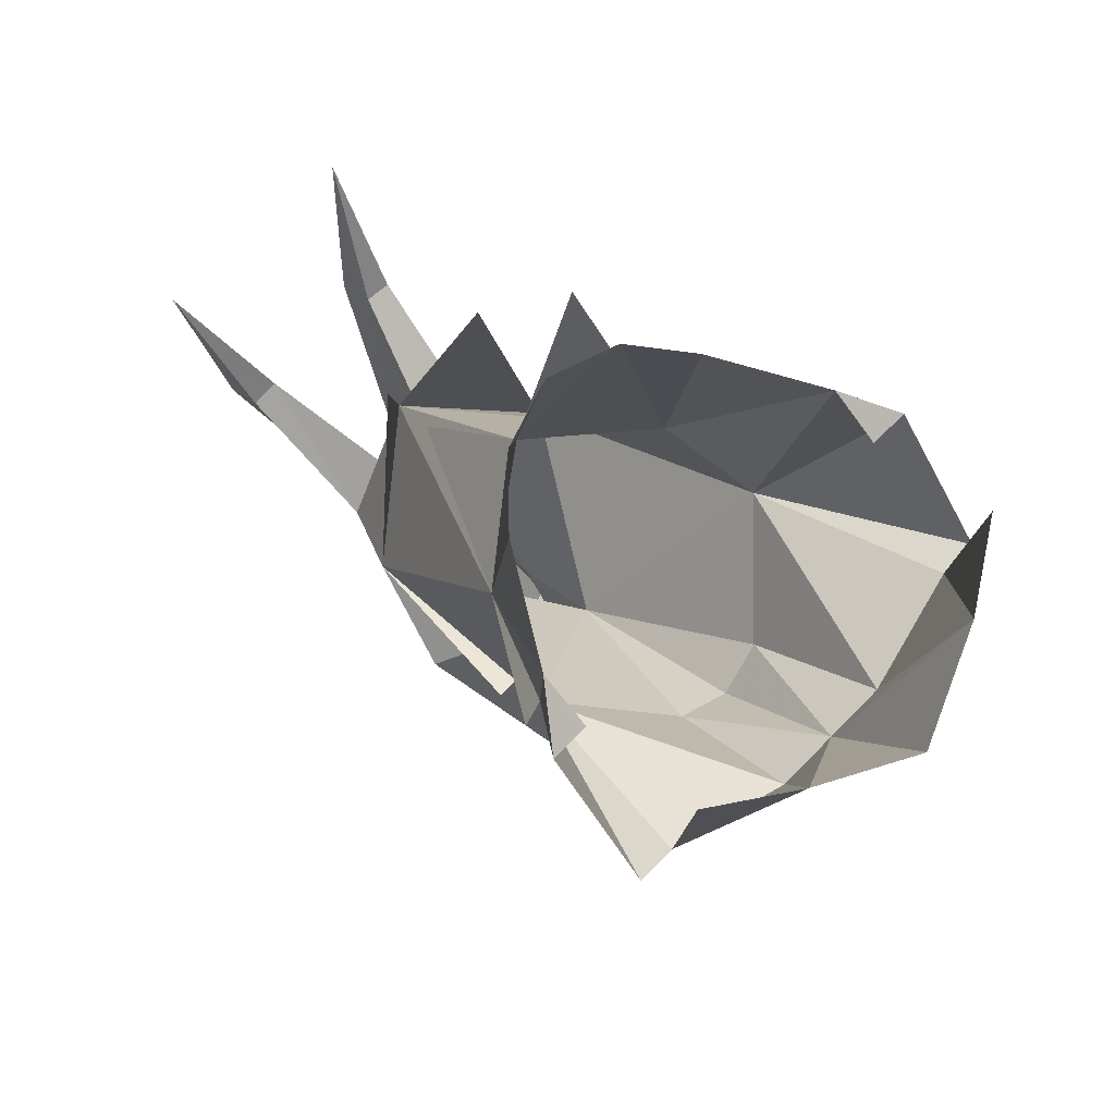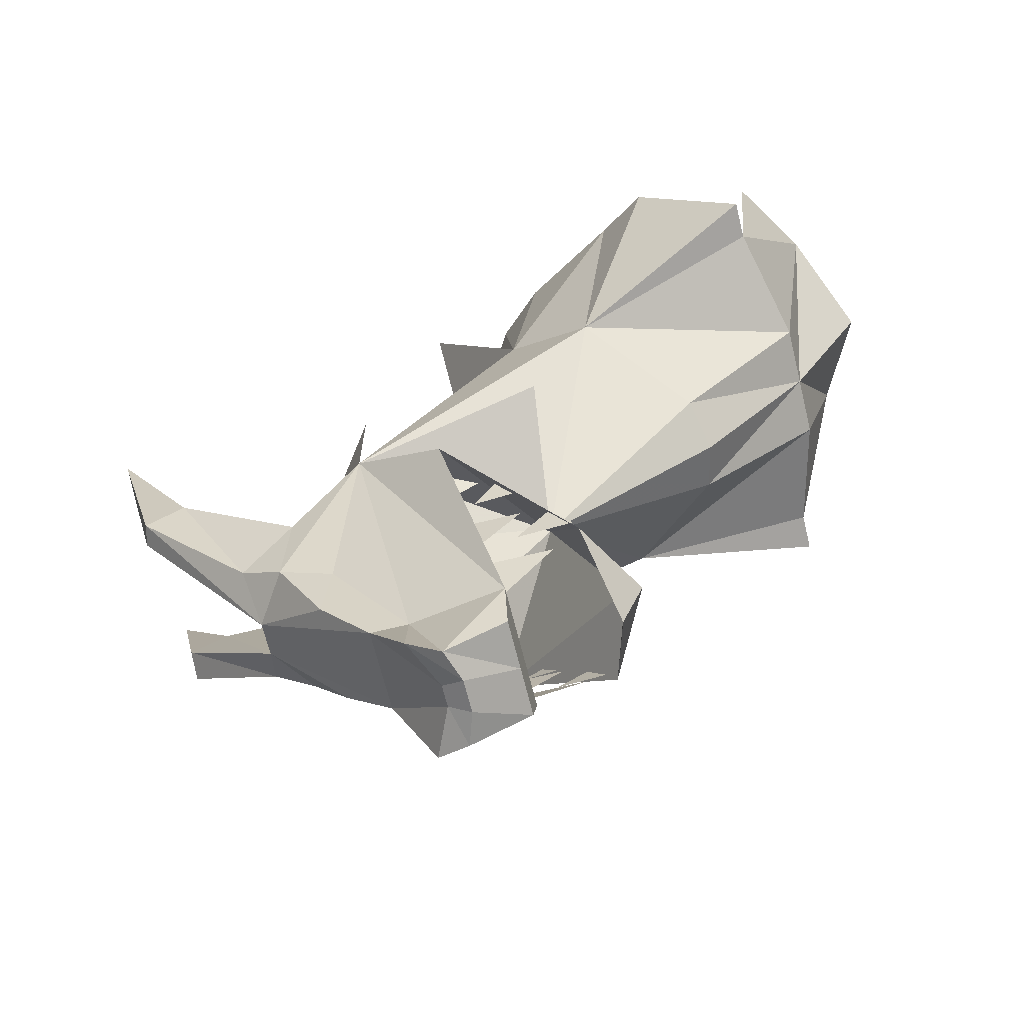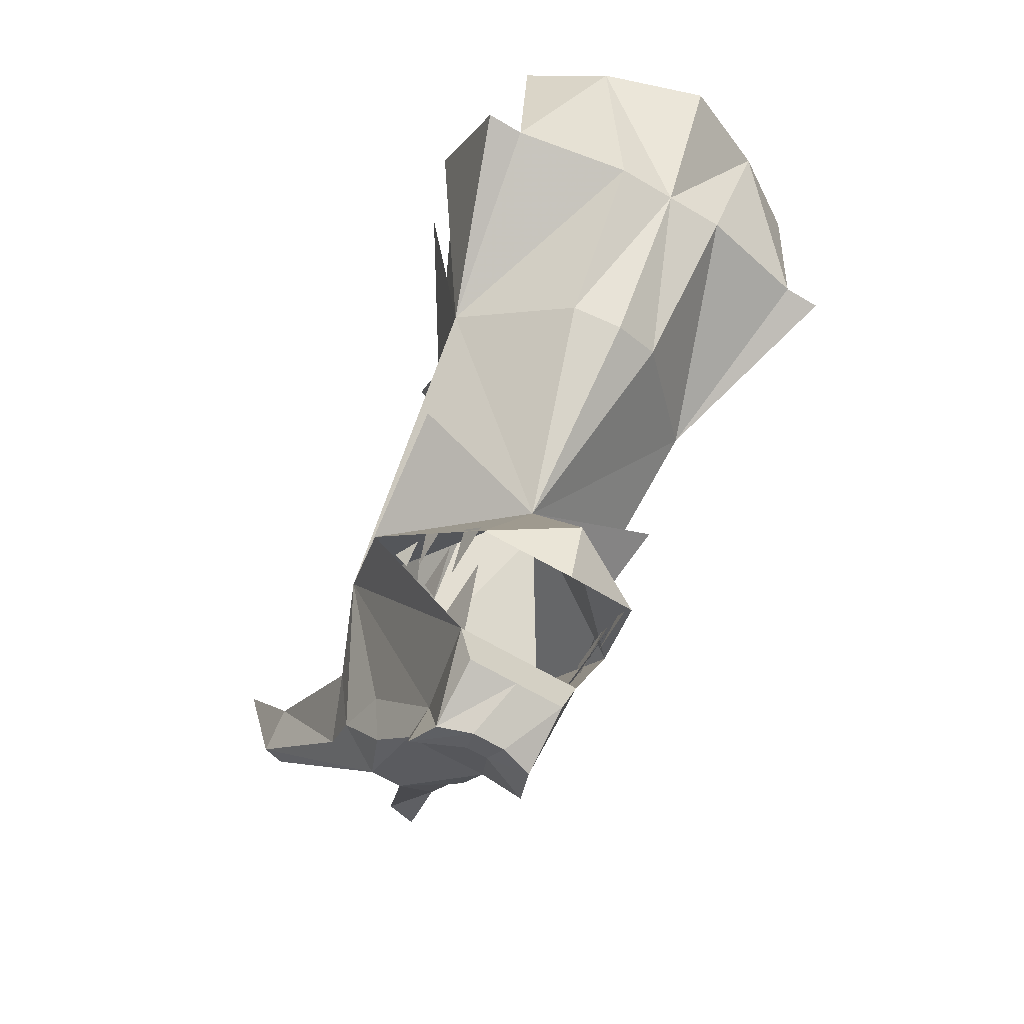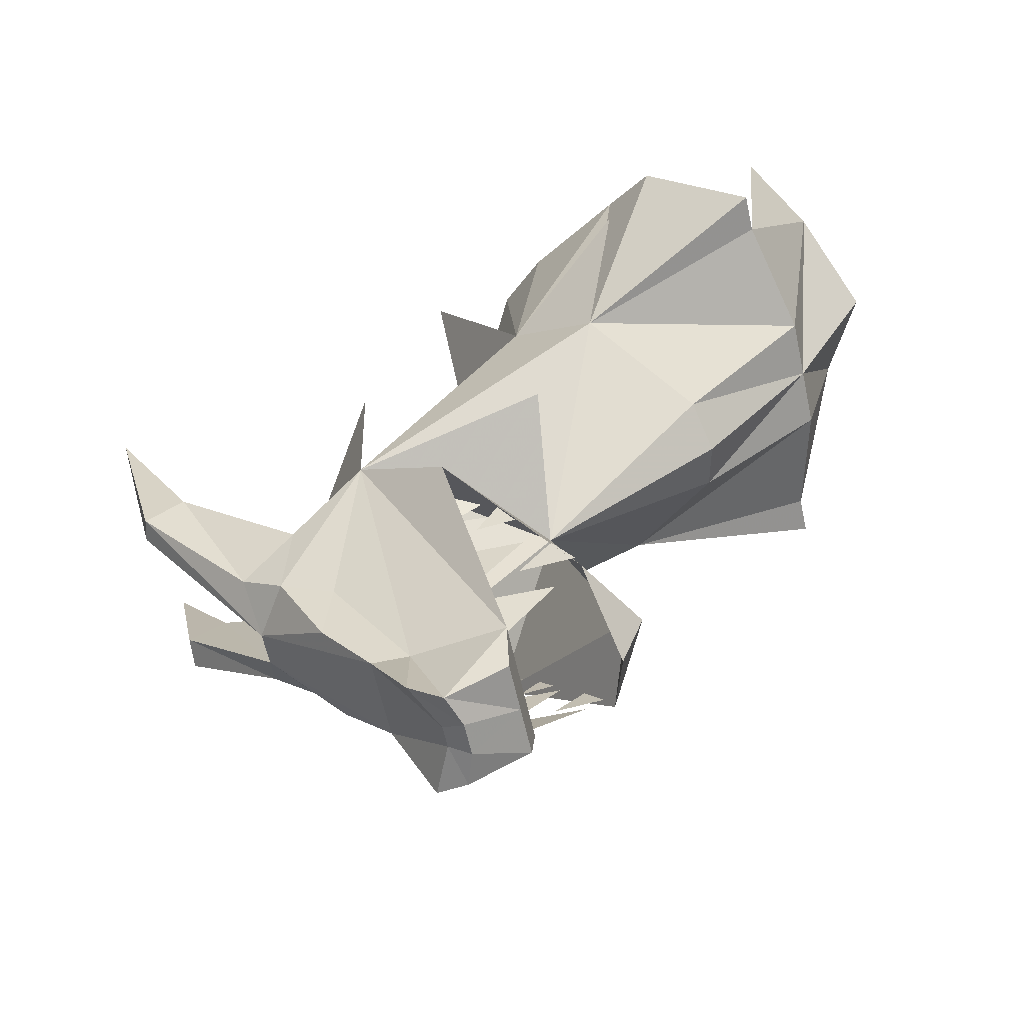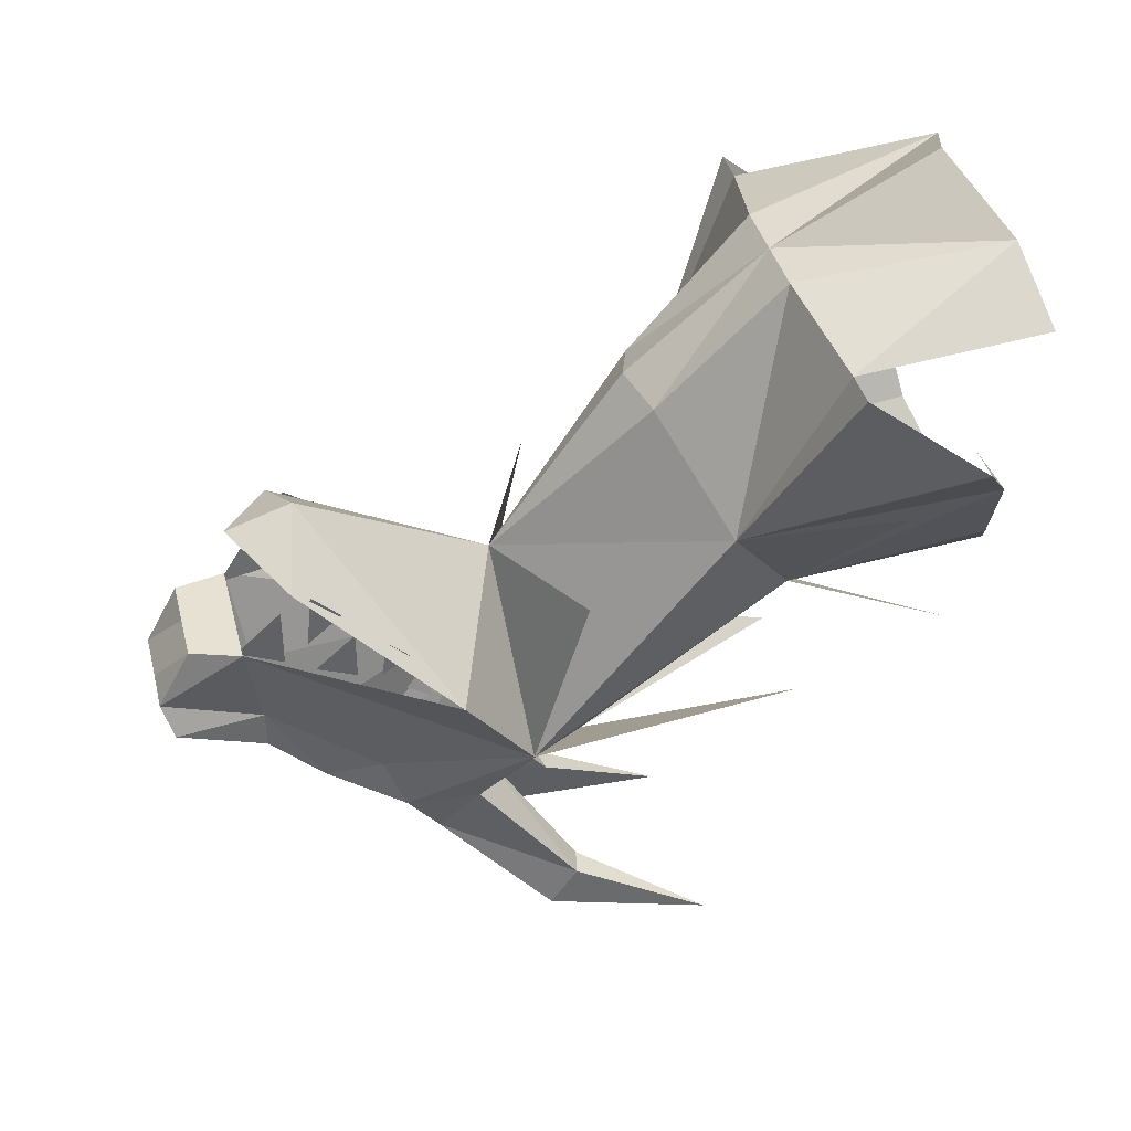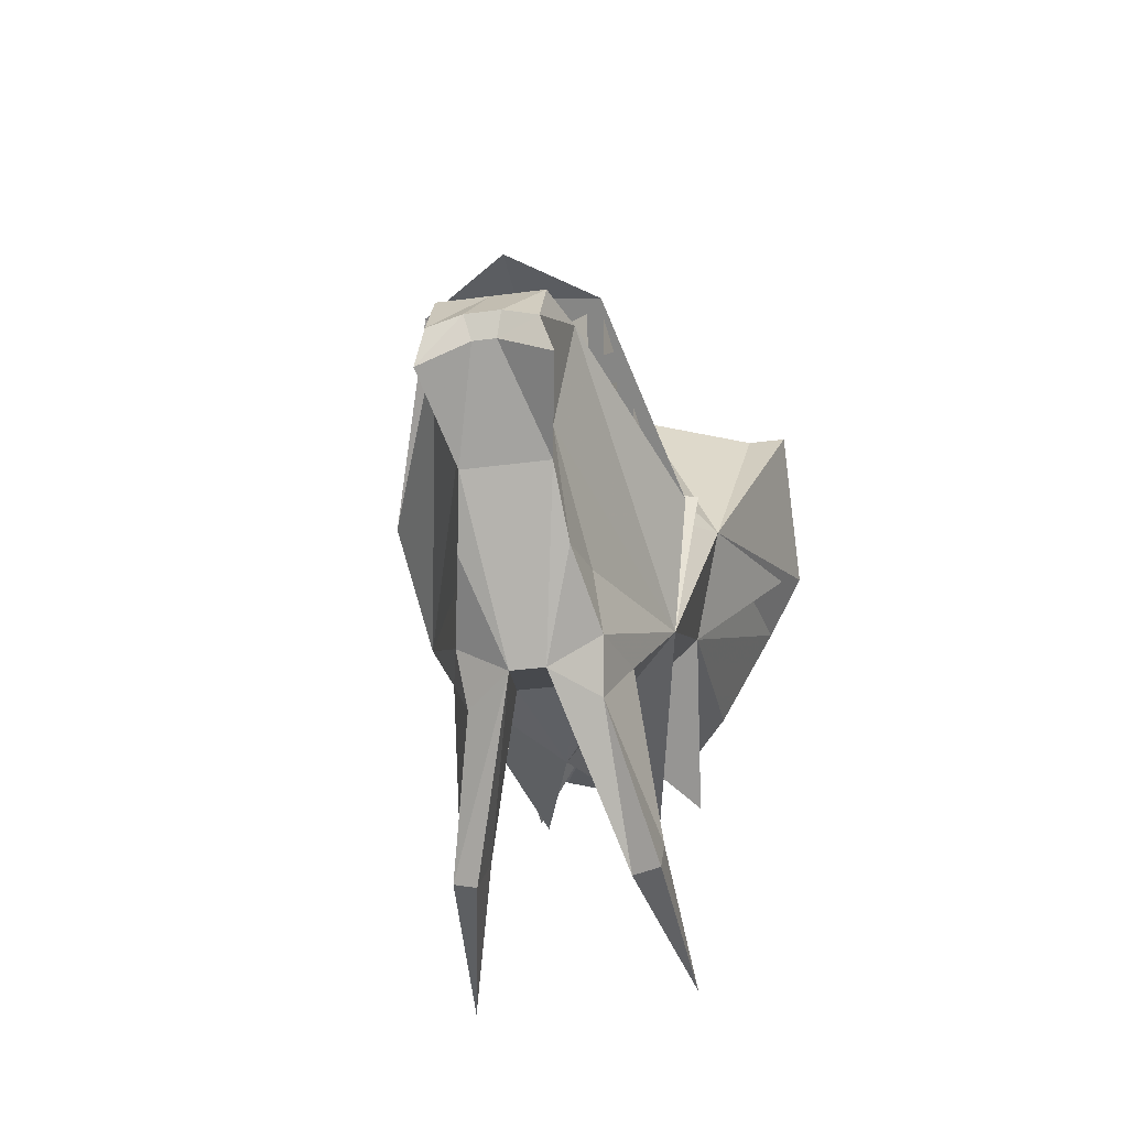
<metadata>
{"format":"obj","ext":"obj","renderer":"f3d","projection":"perspective","resolution":1024,"background":"white","views":[{"elev":70.2,"azim":134.5,"up":"+Z"},{"elev":-67.4,"azim":103.9,"up":"+Z"},{"elev":-64.3,"azim":149.0,"up":"+Z"},{"elev":-60.8,"azim":102.4,"up":"+Z"},{"elev":39.5,"azim":-104.1,"up":"+Y"},{"elev":-37.4,"azim":-170.3,"up":"+Y"}]}
</metadata>
<code>
o npc/bronze_dragon/1
v 39 -103 -98
v 32 -112 -92
v 26 -119 -137
v 39 -84 -121
v 32 -84 -121
v 11 -79 -125
v 18 -72 -89
v 32 -81 -87
v 32 -103 -98
v 12 -139 -85
v 0 -143 -85
v 0 -150 -121
v 21 -135 -125
v 21 -130 -89
v 21 -165 -171
v 0 -133 -174
v 9 -102 -147
v 0 -79 -125
v 0 -64 -96
v -18 -72 -89
v -11 -79 -125
v -32 -84 -121
v -32 -81 -87
v -12 -139 -85
v -20 -135 -125
v 0 -181 -157
v 16 -153 -93
v -32 -112 -92
v -26 -119 -137
v -21 -130 -89
v -9 -102 -147
v -39 -84 -121
v -39 -103 -98
v -32 -103 -98
v 0 -100 -150
v -21 -166 -171
v -36 -112 -110
v 15 -179 -180
v 12 -181 -193
v 11 -171 -197
v 7 -157 -217
v 11 -139 -220
v 25 -148 -184
v 25 -130 -162
v -15 -179 -180
v -5 -179 -177
v 5 -179 -177
v 12 -202 -161
v 17 -202 -162
v 11 -189 -187
v 3 -187 -194
v 9 -173 -207
v 7 -164 -217
v 11 -156 -233
v 9 -150 -235
v 9 -139 -229
v 0 -139 -229
v 0 -139 -220
v -9 -139 -229
v -12 -139 -220
v -9 -150 -235
v -8 -157 -217
v -25 -148 -184
v 0 -117 -208
v -15 -125 -211
v 0 -120 -208
v 15 -125 -211
v 0 -121 -220
v -9 -173 -207
v -12 -181 -193
v -11 -171 -197
v -8 -164 -217
v -3 -187 -194
v -11 -189 -187
v 17 -209 -167
v 13 -210 -167
v 19 -217 -137
v -12 -209 -165
v -17 -209 -167
v -12 -202 -161
v -19 -216 -137
v -17 -202 -162
v 10 -170 -118
v -25 -130 -162
v -11 -170 -118
v 36 -112 -110
v -16 -153 -93
v -3 -148 -235
v -2 -152 -233
v -11 -156 -233
v 2 -152 -233
v 3 -148 -235
v 18 -143 -197
v 18 -136 -196
v 19 -139 -192
v 10 -140 -221
v 13 -130 -213
v 13 -141 -213
v 15 -142 -208
v 16 -135 -201
v 16 -144 -201
v 19 -146 -193
v 19 -142 -190
v 21 -147 -189
v 15 -136 -209
v 15 -126 -208
v 16 -130 -203
v -19 -139 -192
v -18 -136 -196
v -18 -143 -197
v -13 -141 -213
v -13 -130 -213
v -10 -140 -221
v -16 -144 -201
v -16 -135 -201
v -15 -142 -208
v -21 -147 -189
v -19 -142 -190
v -19 -146 -193
v -16 -130 -203
v -15 -126 -208
v -15 -136 -209
f 1 2 3
f 1 3 4
f 4 3 5
f 5 3 6
f 5 6 7
f 5 7 8
f 2 1 9
f 10 11 12
f 10 12 13
f 10 13 14
f 14 13 2
f 2 13 3
f 3 13 15
f 3 15 16
f 3 16 17
f 3 17 6
f 6 17 18
f 6 18 7
f 7 18 19
f 19 18 20
f 20 18 21
f 20 21 22
f 20 22 23
f 12 11 24
f 12 24 25
f 12 25 26
f 12 26 13
f 12 13 27
f 28 29 25
f 28 25 30
f 30 25 24
f 18 31 21
f 21 31 29
f 21 29 22
f 22 29 32
f 32 29 33
f 33 29 28
f 33 28 34
f 18 35 31
f 31 35 16
f 31 16 29
f 29 16 36
f 29 36 25
f 29 25 37
f 17 35 18
f 35 17 16
f 26 15 13
f 15 26 38
f 15 38 39
f 15 39 40
f 15 40 41
f 15 41 42
f 15 42 43
f 15 43 16
f 15 16 44
f 25 36 26
f 26 36 45
f 26 45 46
f 26 46 47
f 26 47 38
f 38 47 48
f 38 48 49
f 38 49 50
f 38 50 39
f 39 50 51
f 39 51 52
f 39 52 40
f 40 52 41
f 41 52 53
f 41 53 54
f 41 54 55
f 41 55 42
f 42 55 56
f 42 56 57
f 42 57 58
f 58 57 59
f 58 59 60
f 60 59 61
f 60 61 62
f 60 62 36
f 60 36 63
f 63 36 16
f 63 16 64
f 63 64 65
f 63 65 66
f 63 66 16
f 16 66 67
f 16 67 43
f 16 43 67
f 16 67 64
f 64 67 68
f 64 68 65
f 65 68 66
f 66 68 67
f 69 70 71
f 69 71 62
f 69 62 72
f 69 72 73
f 69 73 70
f 70 73 74
f 70 74 45
f 70 45 36
f 70 36 71
f 71 36 62
f 51 50 75
f 51 75 76
f 51 76 48
f 51 48 47
f 51 47 73
f 51 73 72
f 51 72 53
f 51 53 52
f 49 75 50
f 75 49 77
f 75 77 76
f 76 77 48
f 48 77 49
f 78 79 74
f 78 74 73
f 78 73 80
f 78 80 81
f 78 81 79
f 79 81 82
f 79 82 74
f 74 82 45
f 45 82 46
f 46 82 80
f 46 80 73
f 46 73 47
f 81 80 82
f 26 15 83
f 16 36 84
f 85 36 26
f 13 3 86
f 87 25 12
f 61 88 89
f 61 89 90
f 61 90 62
f 62 90 72
f 72 90 89
f 72 89 91
f 72 91 53
f 53 91 54
f 54 91 92
f 54 92 55
f 55 92 57
f 55 57 56
f 91 89 88
f 91 88 92
f 92 88 57
f 57 88 59
f 59 88 61
f 93 94 95
f 96 97 98
f 99 100 101
f 102 103 104
f 105 106 107
f 108 109 110
f 111 112 113
f 114 115 116
f 117 118 119
f 120 121 122

</code>
